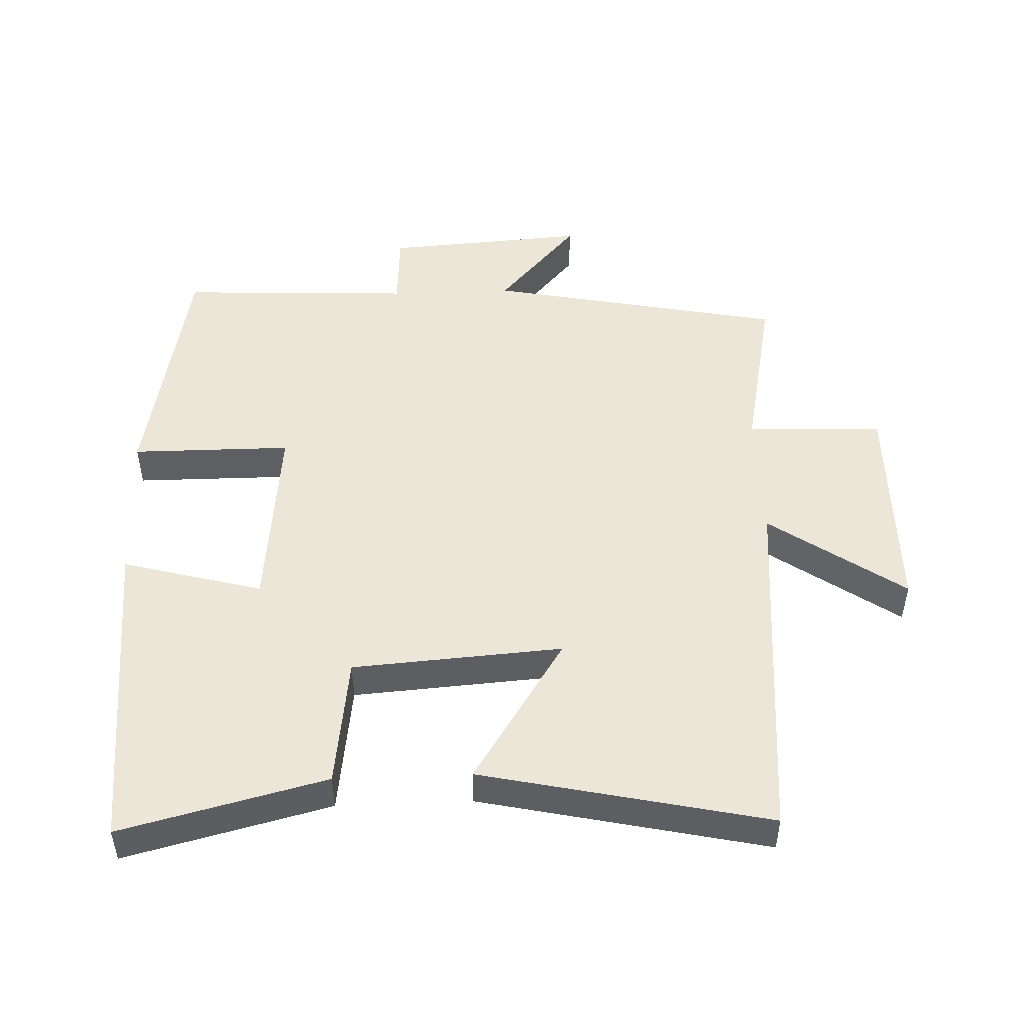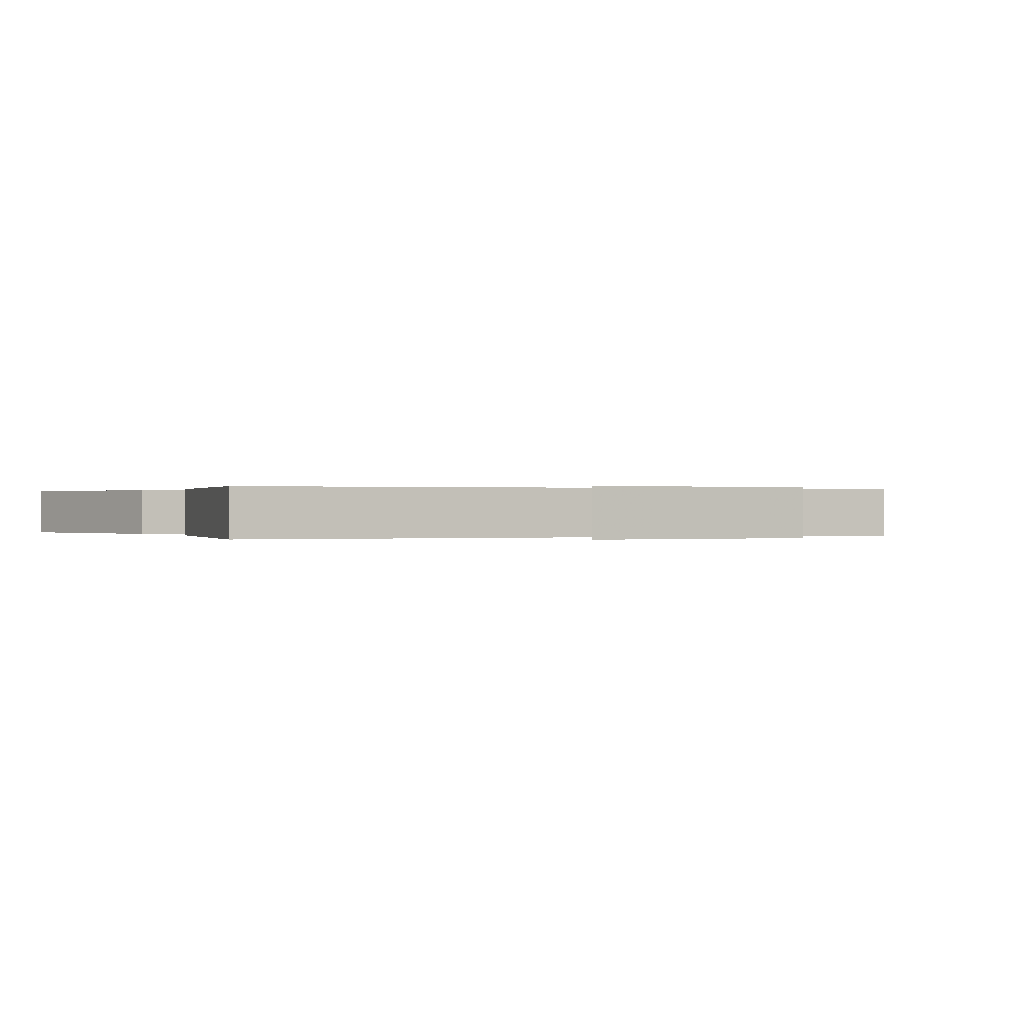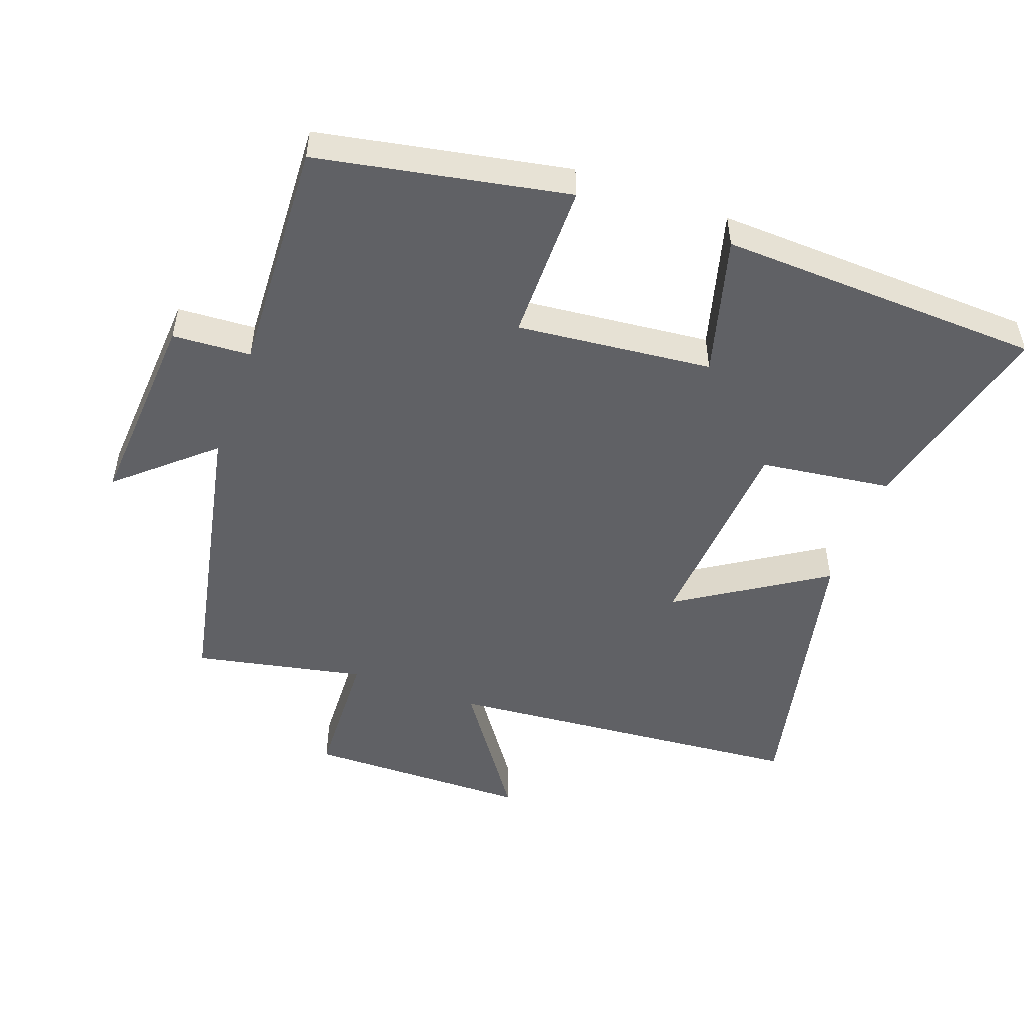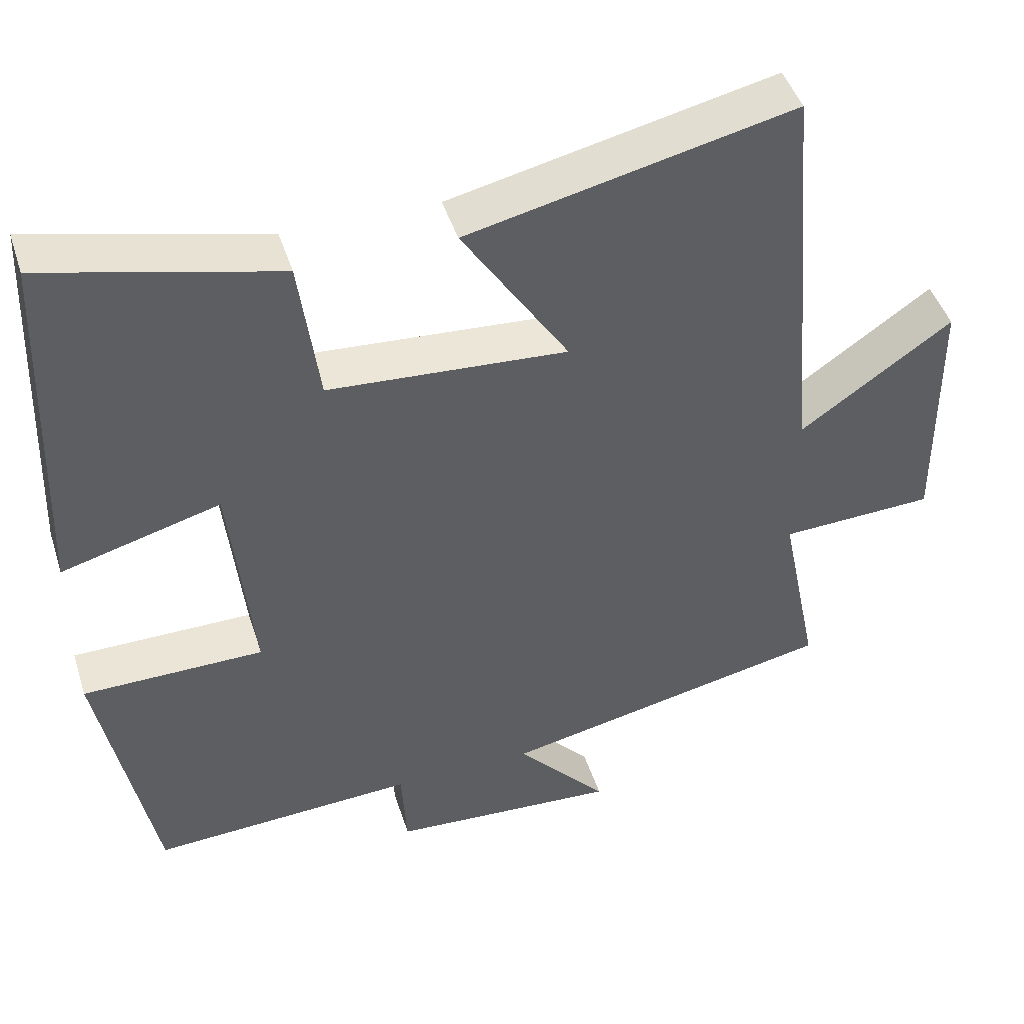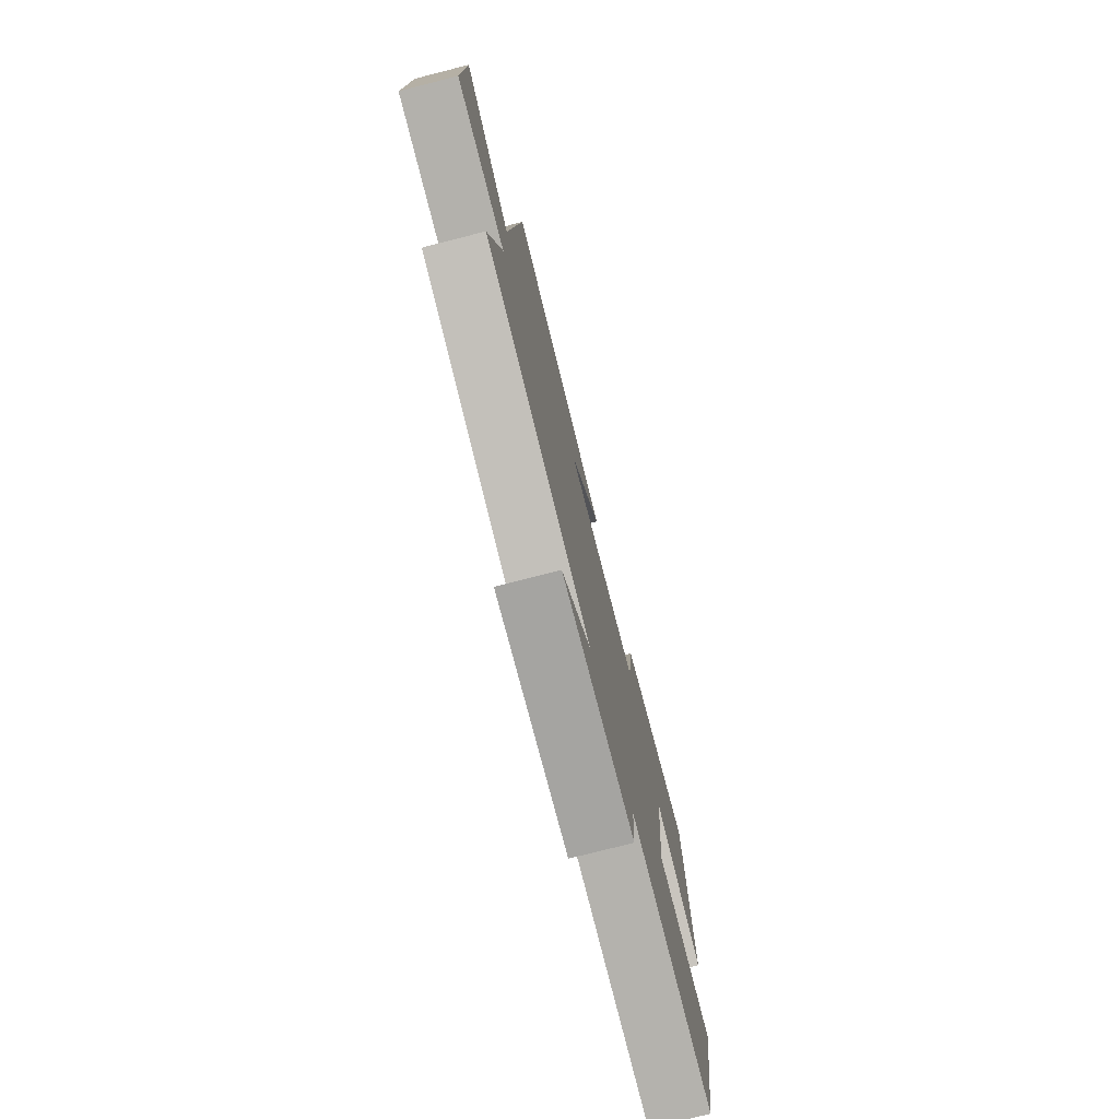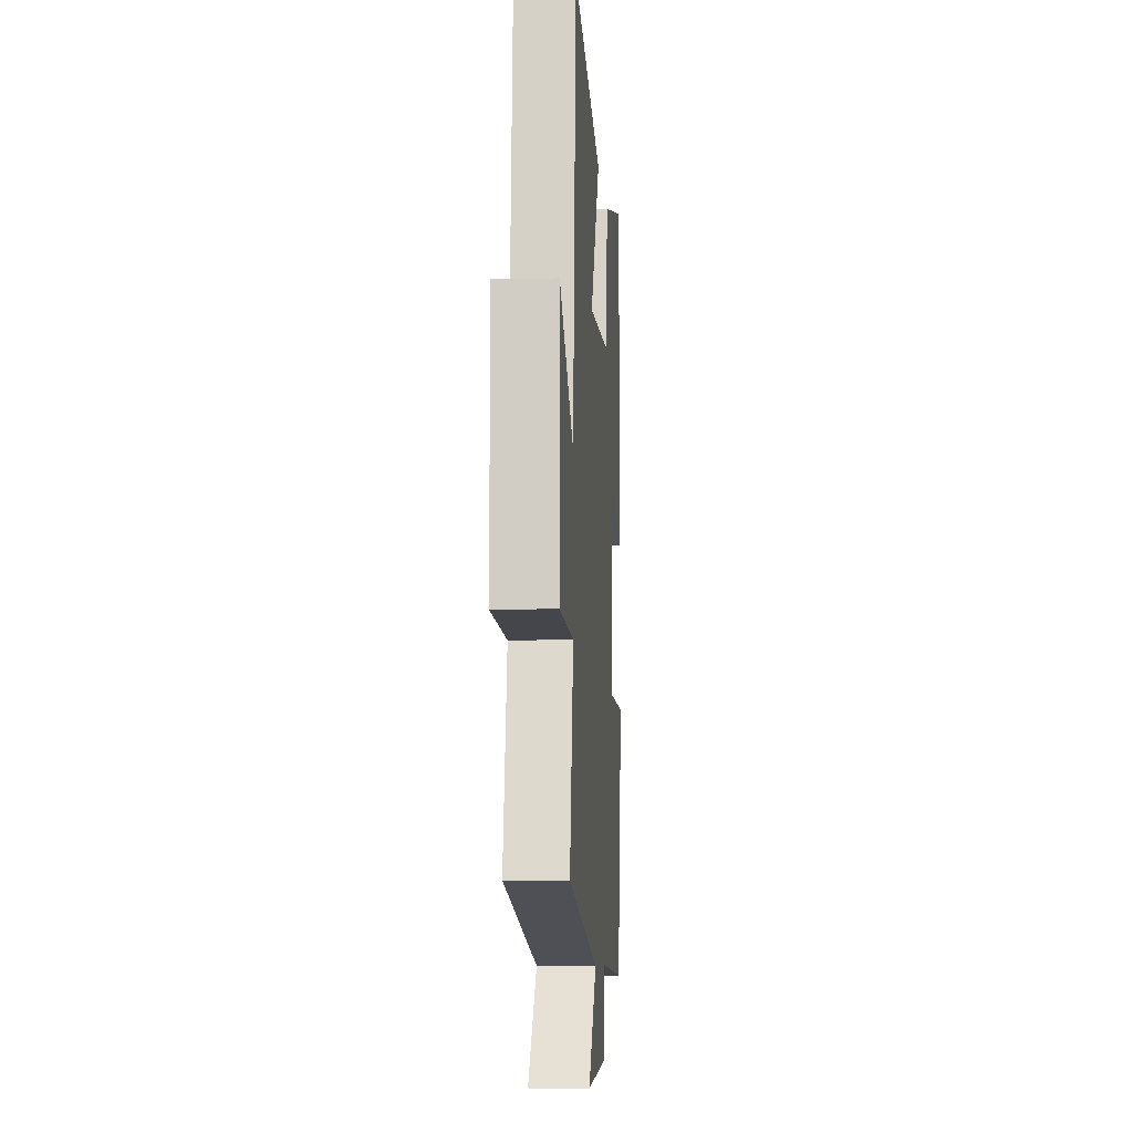
<metadata>
{"format":"obj","ext":"obj","renderer":"f3d","projection":"perspective","resolution":1024,"background":"white","views":[{"elev":49.1,"azim":-2.3,"up":"+Y"},{"elev":0.1,"azim":61.2,"up":"+Y"},{"elev":-50.1,"azim":-110.0,"up":"+Y"},{"elev":45.9,"azim":-17.5,"up":"+Z"},{"elev":-76.9,"azim":104.3,"up":"+Z"},{"elev":-7.9,"azim":94.0,"up":"+Z"}]}
</metadata>
<code>
v -0.429 0.07 -0.517
v -0.5 0.07 -0.144
v -0.261 0.07 -0.143
v -0.291 0.07 0.149
v -0.5 0.07 0.092
v -0.481 0.07 0.576
v -0.175 0.07 0.5
v -0.149 0.07 0.304
v 0.165 0.07 0.282
v 0.025 0.07 0.5
v 0.453 0.07 0.595
v 0.5 0.07 0.049
v 0.7 0.07 0.189
v 0.704 0.07 -0.147
v 0.5 0.07 -0.155
v 0.552 0.07 -0.41
v 0.109 0.07 -0.5
v 0.23 0.07 -0.637
v -0.072 0.07 -0.617
v -0.079 0.07 -0.5
v -0.429 0 -0.517
v -0.5 0 -0.144
v -0.261 0 -0.143
v -0.291 0 0.149
v -0.5 0 0.092
v -0.481 0 0.576
v -0.175 0 0.5
v -0.149 0 0.304
v 0.165 0 0.282
v 0.025 0 0.5
v 0.453 0 0.595
v 0.5 0 0.049
v 0.7 0 0.189
v 0.704 0 -0.147
v 0.5 0 -0.155
v 0.552 0 -0.41
v 0.109 0 -0.5
v 0.23 0 -0.637
v -0.072 0 -0.617
v -0.079 0 -0.5
f 17 18 19 20
f 15 16 17 20
f 1 2 3
f 20 1 3
f 15 20 3
f 12 13 14 15
f 11 12 15
f 10 11 15
f 9 10 15
f 15 3 4
f 9 15 4
f 8 9 4
f 6 7 8
f 5 6 8
f 4 5 8
f 40 39 38 37
f 40 37 36 35
f 23 22 21
f 23 21 40
f 23 40 35
f 35 34 33 32
f 35 32 31
f 35 31 30
f 35 30 29
f 24 23 35
f 24 35 29
f 24 29 28
f 28 27 26
f 28 26 25
f 28 25 24
f 1 21 22 2
f 2 22 23 3
f 3 23 24 4
f 4 24 25 5
f 5 25 26 6
f 6 26 27 7
f 7 27 28 8
f 8 28 29 9
f 9 29 30 10
f 10 30 31 11
f 11 31 32 12
f 12 32 33 13
f 13 33 34 14
f 14 34 35 15
f 15 35 36 16
f 16 36 37 17
f 17 37 38 18
f 18 38 39 19
f 19 39 40 20
f 20 40 21 1

</code>
